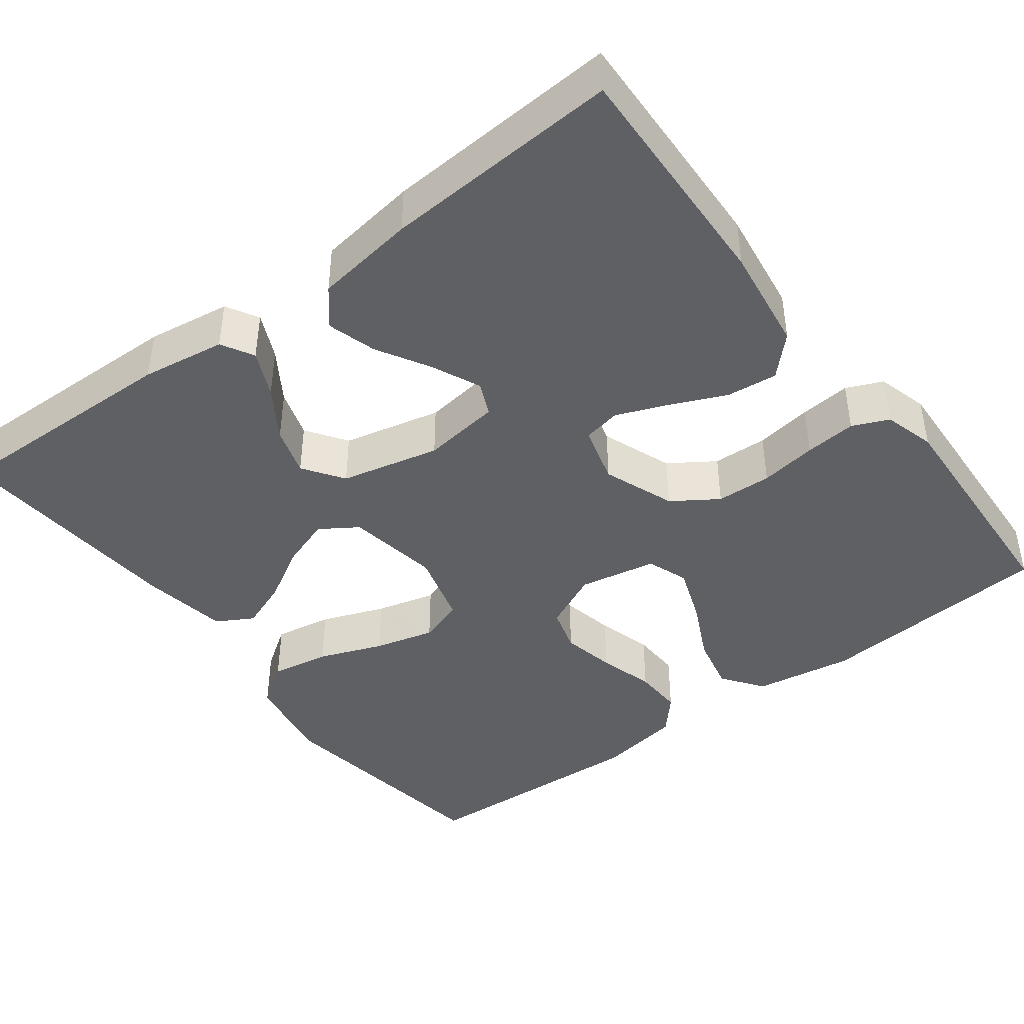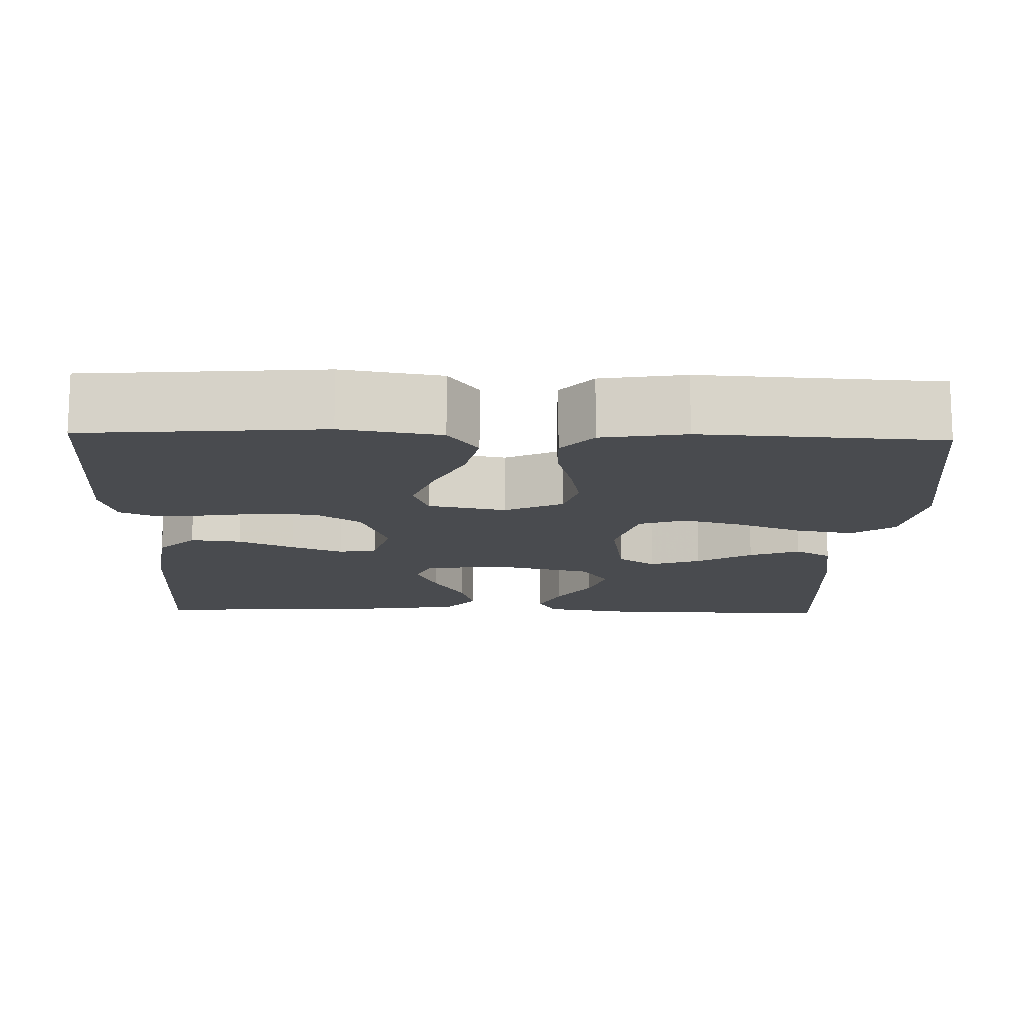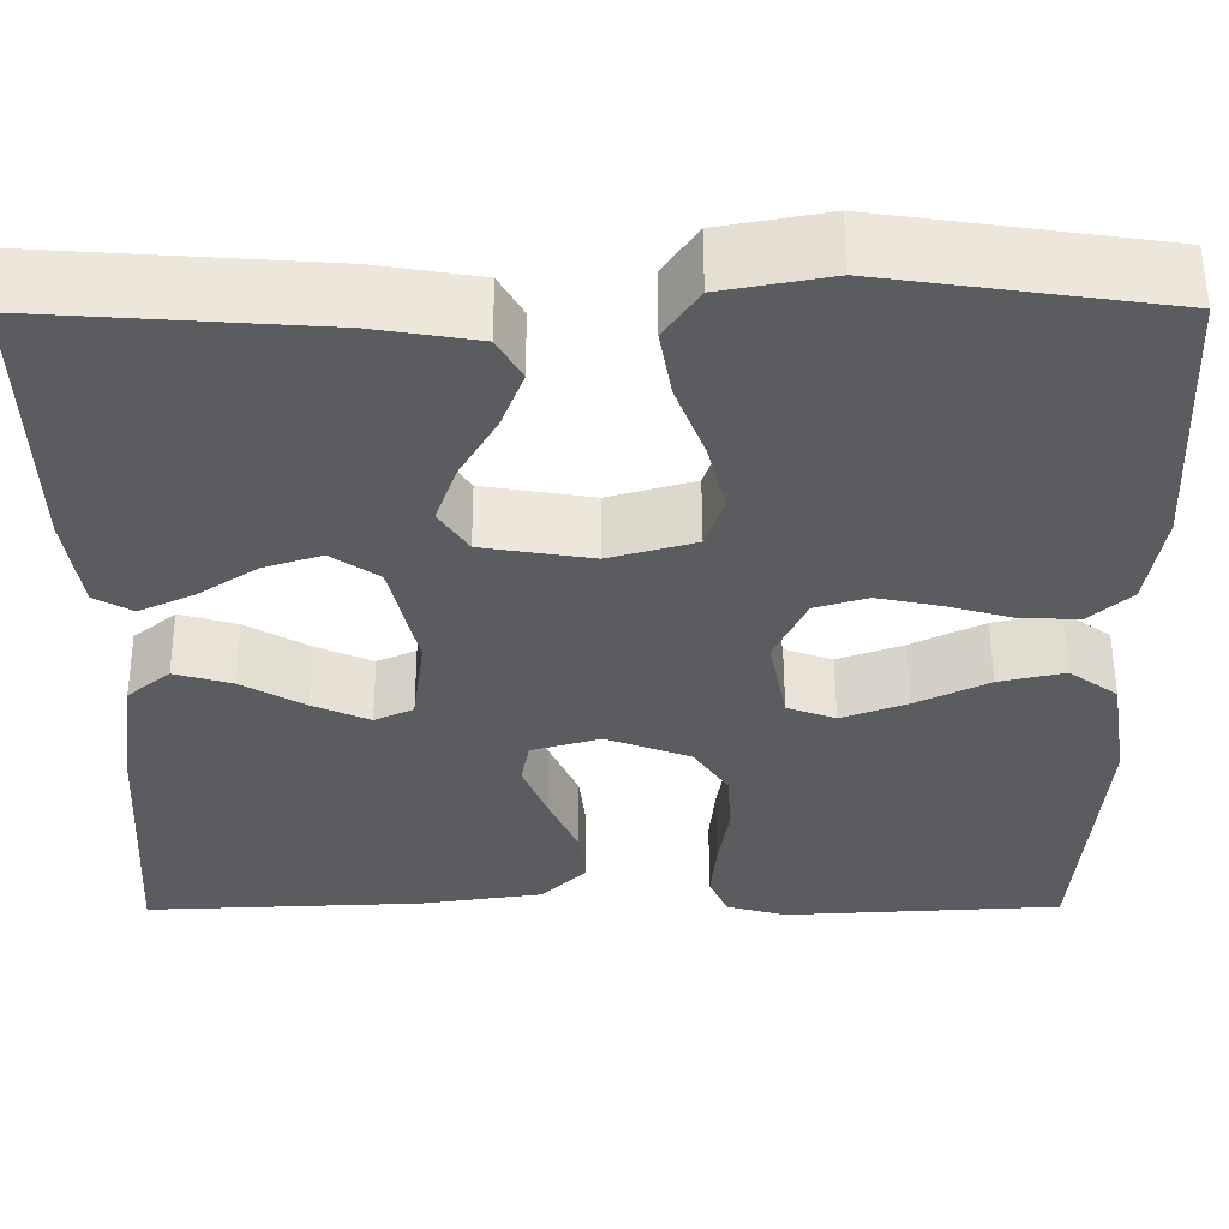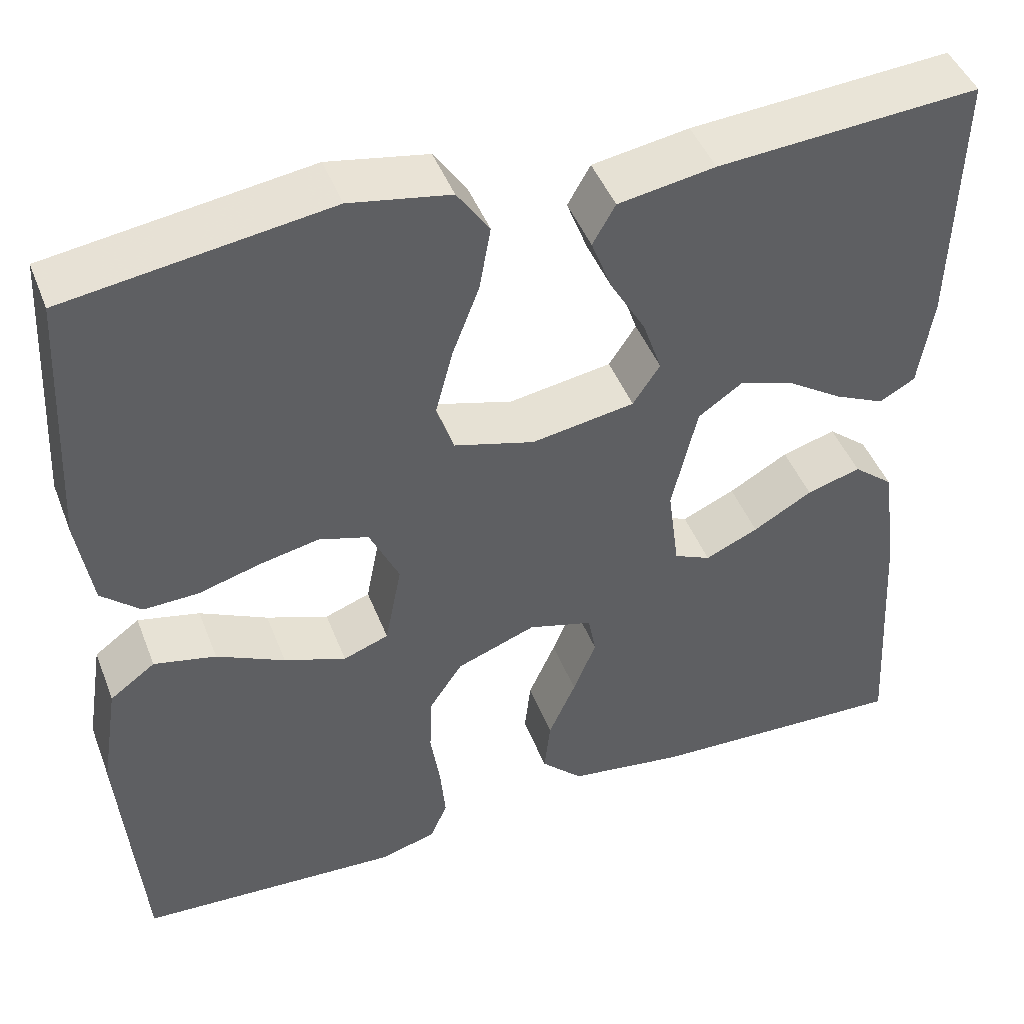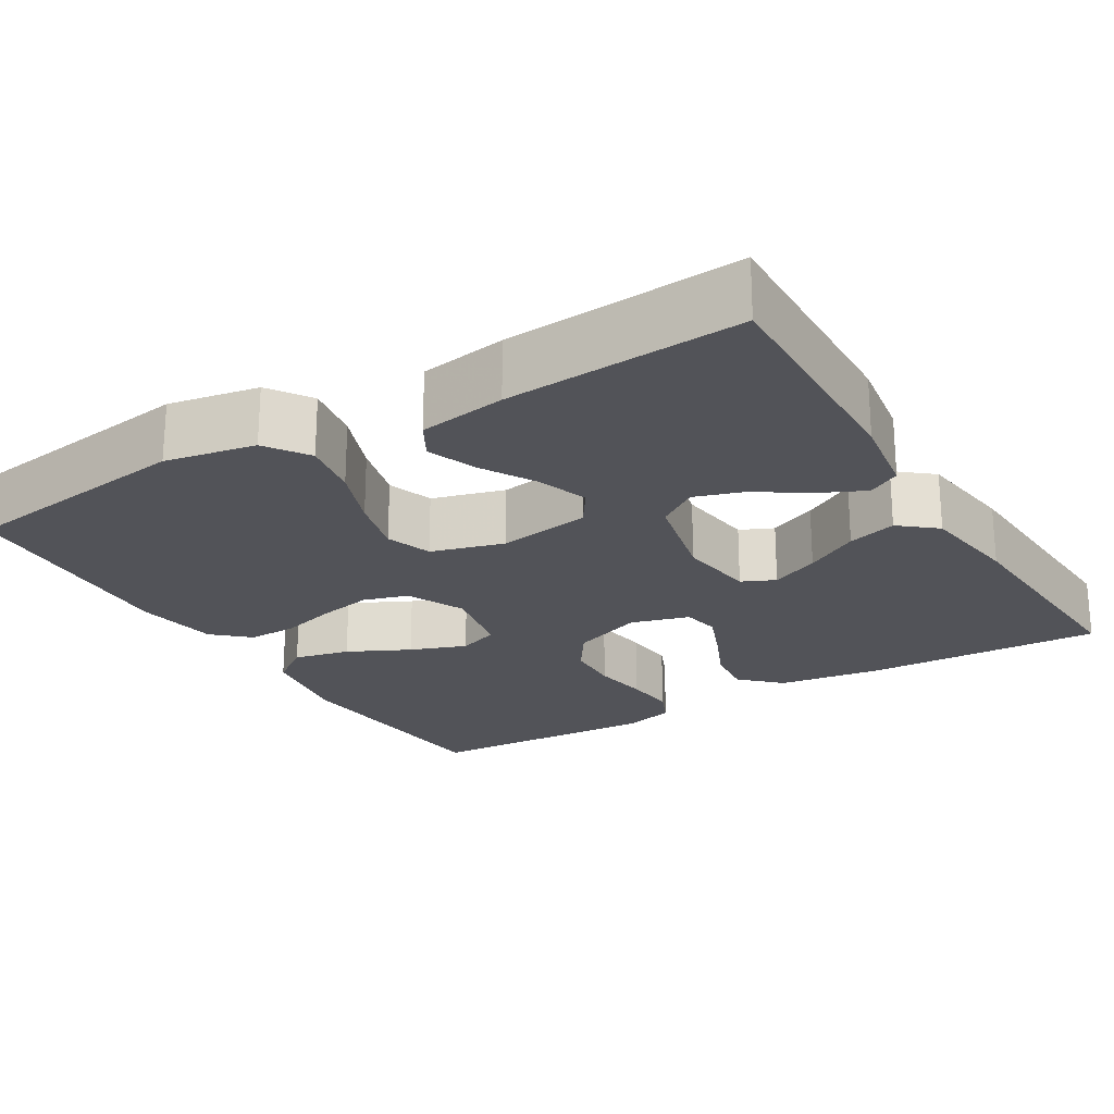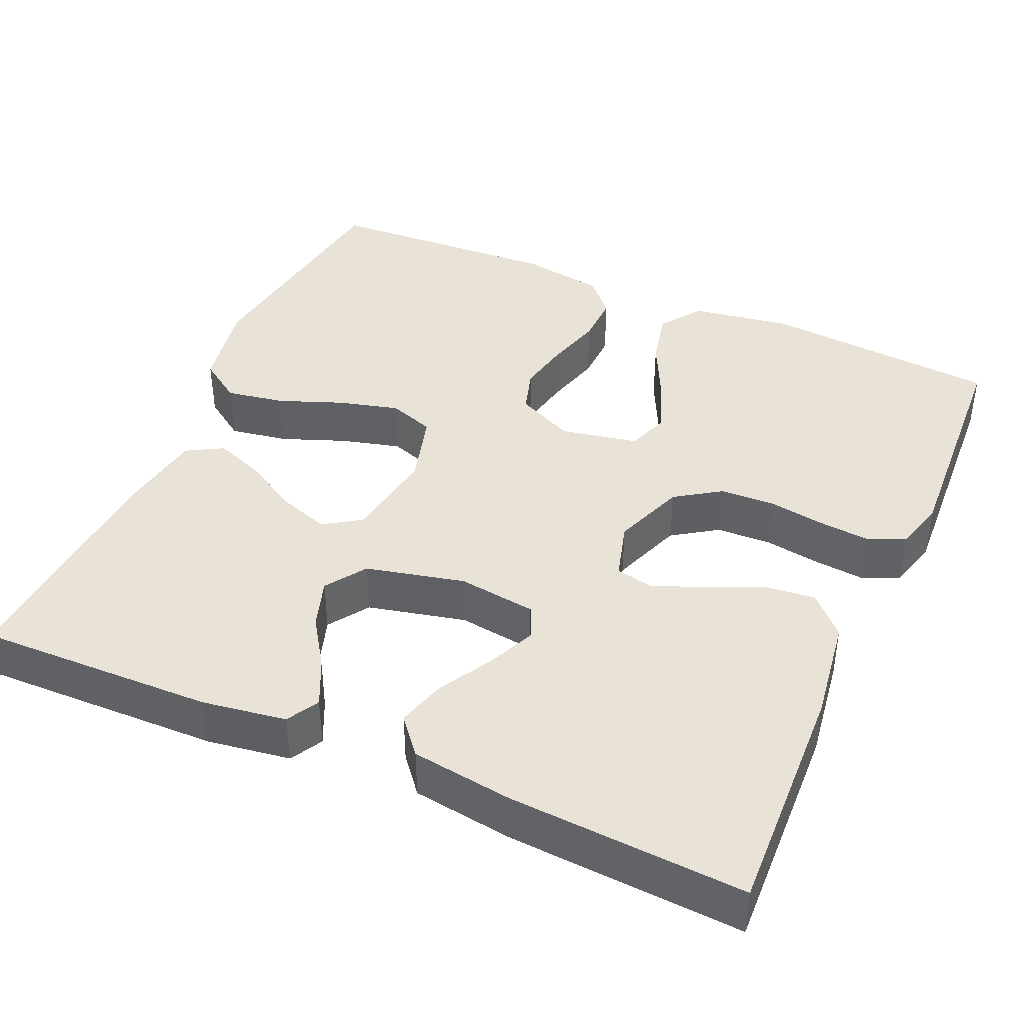
<metadata>
{"format":"obj","ext":"obj","renderer":"f3d","projection":"perspective","resolution":1024,"background":"white","views":[{"elev":-42.8,"azim":127.2,"up":"+Y"},{"elev":-14.1,"azim":-91.7,"up":"+Y"},{"elev":55.2,"azim":179.8,"up":"+Z"},{"elev":45.6,"azim":-20.6,"up":"+Z"},{"elev":-22.6,"azim":30.9,"up":"+Y"},{"elev":41.5,"azim":113.8,"up":"+Y"}]}
</metadata>
<code>
v 0.5 0.07 -0.5
v 0.2 0.07 -0.488
v 0.067 0.07 -0.469
v 0.019 0.07 -0.422
v 0.026 0.07 -0.358
v 0.057 0.07 -0.288
v 0.083 0.07 -0.223
v 0.074 0.07 -0.175
v 0 0.07 -0.154
v -0.091 0.07 -0.188
v -0.129 0.07 -0.245
v -0.132 0.07 -0.315
v -0.121 0.07 -0.387
v -0.115 0.07 -0.452
v -0.135 0.07 -0.498
v -0.2 0.07 -0.516
v -0.5 0.07 -0.5
v -0.524 0.07 -0.2
v -0.504 0.07 -0.075
v -0.452 0.07 -0.037
v -0.381 0.07 -0.053
v -0.303 0.07 -0.091
v -0.232 0.07 -0.117
v -0.18 0.07 -0.098
v -0.161 0.07 0
v -0.195 0.07 0.073
v -0.252 0.07 0.09
v -0.32 0.07 0.076
v -0.391 0.07 0.056
v -0.454 0.07 0.054
v -0.499 0.07 0.094
v -0.516 0.07 0.2
v -0.5 0.07 0.5
v -0.2 0.07 0.543
v -0.085 0.07 0.522
v -0.048 0.07 0.468
v -0.061 0.07 0.394
v -0.092 0.07 0.313
v -0.112 0.07 0.237
v -0.092 0.07 0.179
v 0 0.07 0.153
v 0.118 0.07 0.172
v 0.149 0.07 0.219
v 0.127 0.07 0.283
v 0.087 0.07 0.352
v 0.063 0.07 0.415
v 0.089 0.07 0.461
v 0.2 0.07 0.479
v 0.5 0.07 0.5
v 0.493 0.07 0.2
v 0.477 0.07 0.094
v 0.436 0.07 0.071
v 0.378 0.07 0.098
v 0.314 0.07 0.14
v 0.252 0.07 0.16
v 0.201 0.07 0.125
v 0.172 0.07 0
v 0.185 0.07 -0.099
v 0.227 0.07 -0.118
v 0.288 0.07 -0.091
v 0.356 0.07 -0.052
v 0.418 0.07 -0.034
v 0.464 0.07 -0.072
v 0.482 0.07 -0.2
v 0.5 0 -0.5
v 0.2 0 -0.488
v 0.067 0 -0.469
v 0.019 0 -0.422
v 0.026 0 -0.358
v 0.057 0 -0.288
v 0.083 0 -0.223
v 0.074 0 -0.175
v 0 0 -0.154
v -0.091 0 -0.188
v -0.129 0 -0.245
v -0.132 0 -0.315
v -0.121 0 -0.387
v -0.115 0 -0.452
v -0.135 0 -0.498
v -0.2 0 -0.516
v -0.5 0 -0.5
v -0.524 0 -0.2
v -0.504 0 -0.075
v -0.452 0 -0.037
v -0.381 0 -0.053
v -0.303 0 -0.091
v -0.232 0 -0.117
v -0.18 0 -0.098
v -0.161 0 0
v -0.195 0 0.073
v -0.252 0 0.09
v -0.32 0 0.076
v -0.391 0 0.056
v -0.454 0 0.054
v -0.499 0 0.094
v -0.516 0 0.2
v -0.5 0 0.5
v -0.2 0 0.543
v -0.085 0 0.522
v -0.048 0 0.468
v -0.061 0 0.394
v -0.092 0 0.313
v -0.112 0 0.237
v -0.092 0 0.179
v 0 0 0.153
v 0.118 0 0.172
v 0.149 0 0.219
v 0.127 0 0.283
v 0.087 0 0.352
v 0.063 0 0.415
v 0.089 0 0.461
v 0.2 0 0.479
v 0.5 0 0.5
v 0.493 0 0.2
v 0.477 0 0.094
v 0.436 0 0.071
v 0.378 0 0.098
v 0.314 0 0.14
v 0.252 0 0.16
v 0.201 0 0.125
v 0.172 0 0
v 0.185 0 -0.099
v 0.227 0 -0.118
v 0.288 0 -0.091
v 0.356 0 -0.052
v 0.418 0 -0.034
v 0.464 0 -0.072
v 0.482 0 -0.2
f 60 61 62 63
f 59 60 63 64
f 51 52 53 54
f 51 54 55
f 50 51 55
f 49 50 55
f 48 49 55 56
f 44 45 46 47
f 43 44 47 48
f 35 36 37 38
f 35 38 39
f 34 35 39
f 33 34 39
f 32 33 39 40
f 28 29 30 31
f 27 28 31 32
f 26 27 32 40
f 19 20 21 22
f 19 22 23
f 18 19 23
f 17 18 23
f 16 17 23 24
f 12 13 14 15
f 12 15 16 24
f 3 4 5 6
f 3 6 7
f 2 3 7
f 59 64 1 2
f 58 59 2 7
f 57 58 7 8
f 43 48 56 57
f 42 43 57 8
f 41 42 8 9
f 25 26 40 41
f 25 41 9 10
f 11 12 24 25
f 10 11 25
f 127 126 125 124
f 128 127 124 123
f 118 117 116 115
f 119 118 115
f 119 115 114
f 119 114 113
f 120 119 113 112
f 111 110 109 108
f 112 111 108 107
f 102 101 100 99
f 103 102 99
f 103 99 98
f 103 98 97
f 104 103 97 96
f 95 94 93 92
f 96 95 92 91
f 104 96 91 90
f 86 85 84 83
f 87 86 83
f 87 83 82
f 87 82 81
f 88 87 81 80
f 79 78 77 76
f 88 80 79 76
f 70 69 68 67
f 71 70 67
f 71 67 66
f 66 65 128 123
f 71 66 123 122
f 72 71 122 121
f 121 120 112 107
f 72 121 107 106
f 73 72 106 105
f 105 104 90 89
f 74 73 105 89
f 89 88 76 75
f 89 75 74
f 1 65 66 2
f 2 66 67 3
f 3 67 68 4
f 4 68 69 5
f 5 69 70 6
f 6 70 71 7
f 7 71 72 8
f 8 72 73 9
f 9 73 74 10
f 10 74 75 11
f 11 75 76 12
f 12 76 77 13
f 13 77 78 14
f 14 78 79 15
f 15 79 80 16
f 16 80 81 17
f 17 81 82 18
f 18 82 83 19
f 19 83 84 20
f 20 84 85 21
f 21 85 86 22
f 22 86 87 23
f 23 87 88 24
f 24 88 89 25
f 25 89 90 26
f 26 90 91 27
f 27 91 92 28
f 28 92 93 29
f 29 93 94 30
f 30 94 95 31
f 31 95 96 32
f 32 96 97 33
f 33 97 98 34
f 34 98 99 35
f 35 99 100 36
f 36 100 101 37
f 37 101 102 38
f 38 102 103 39
f 39 103 104 40
f 40 104 105 41
f 41 105 106 42
f 42 106 107 43
f 43 107 108 44
f 44 108 109 45
f 45 109 110 46
f 46 110 111 47
f 47 111 112 48
f 48 112 113 49
f 49 113 114 50
f 50 114 115 51
f 51 115 116 52
f 52 116 117 53
f 53 117 118 54
f 54 118 119 55
f 55 119 120 56
f 56 120 121 57
f 57 121 122 58
f 58 122 123 59
f 59 123 124 60
f 60 124 125 61
f 61 125 126 62
f 62 126 127 63
f 63 127 128 64
f 64 128 65 1

</code>
